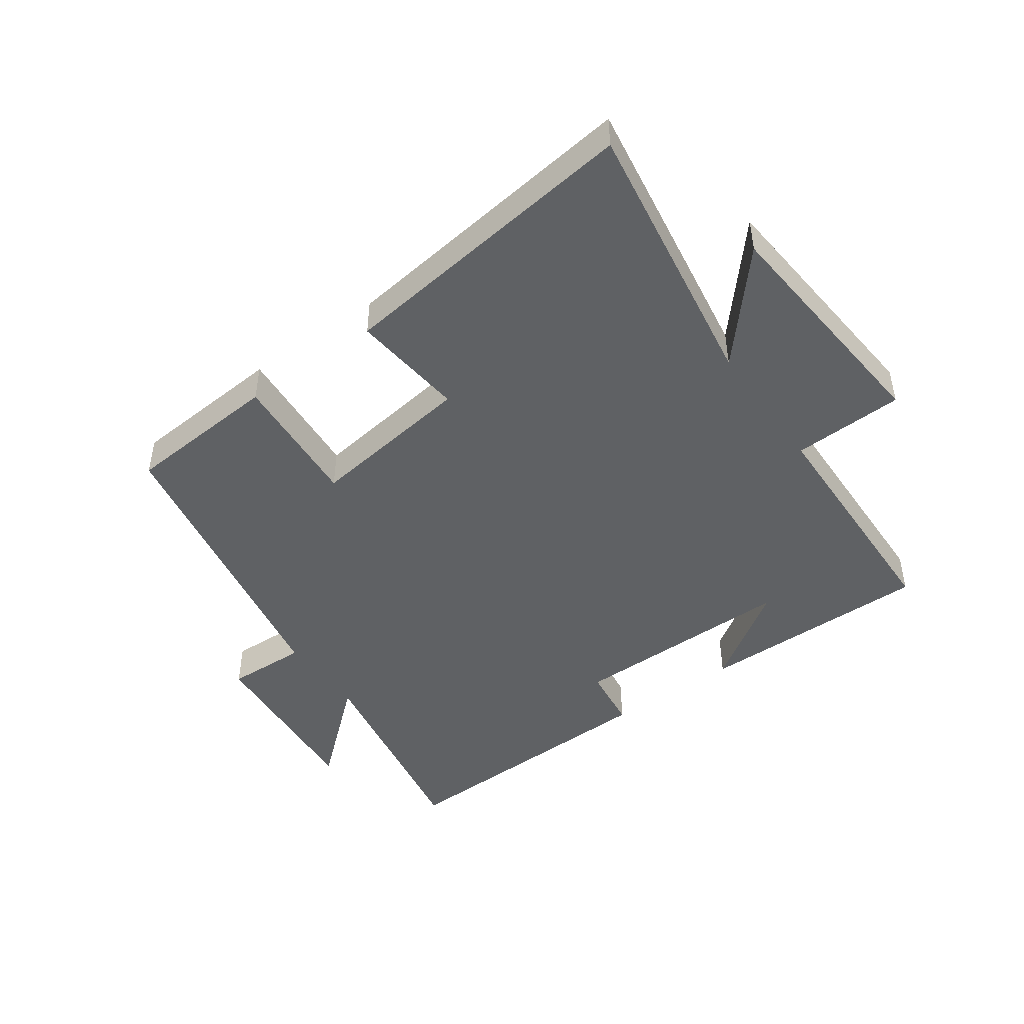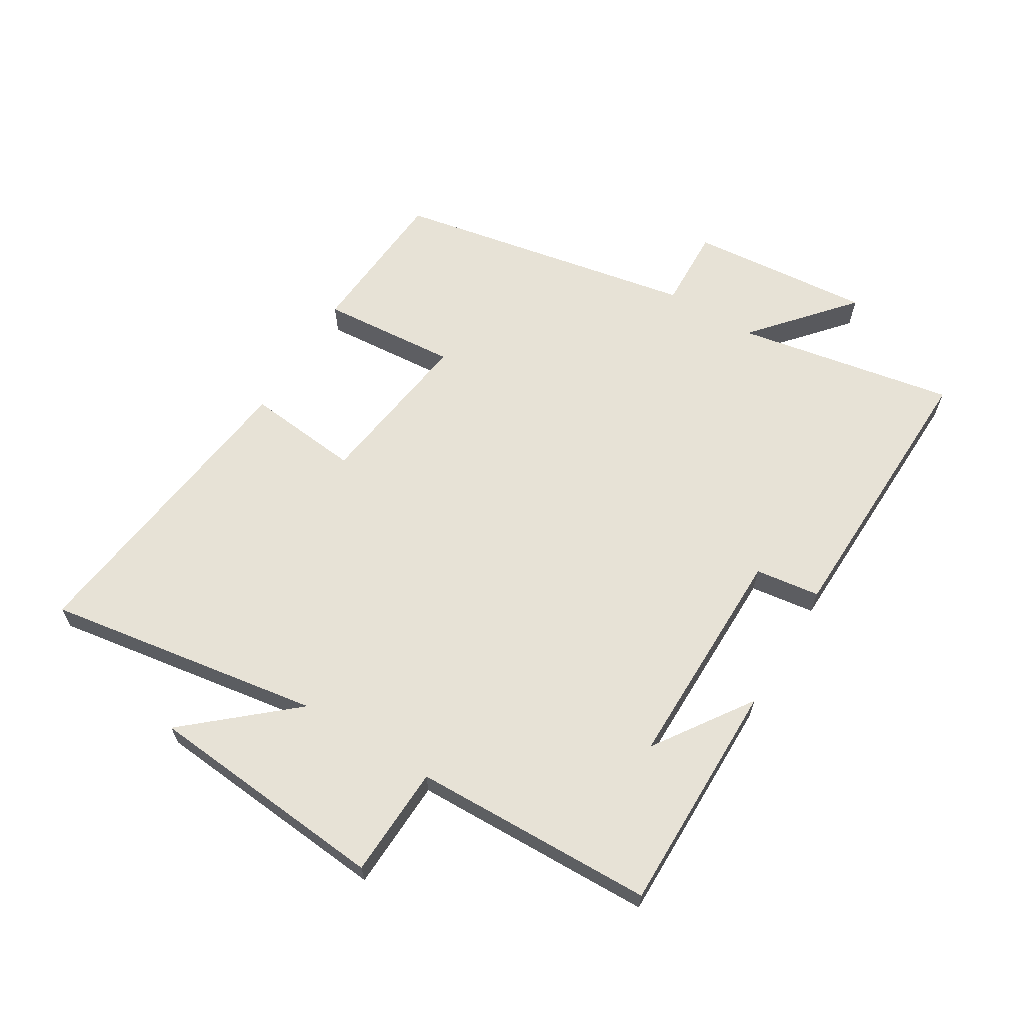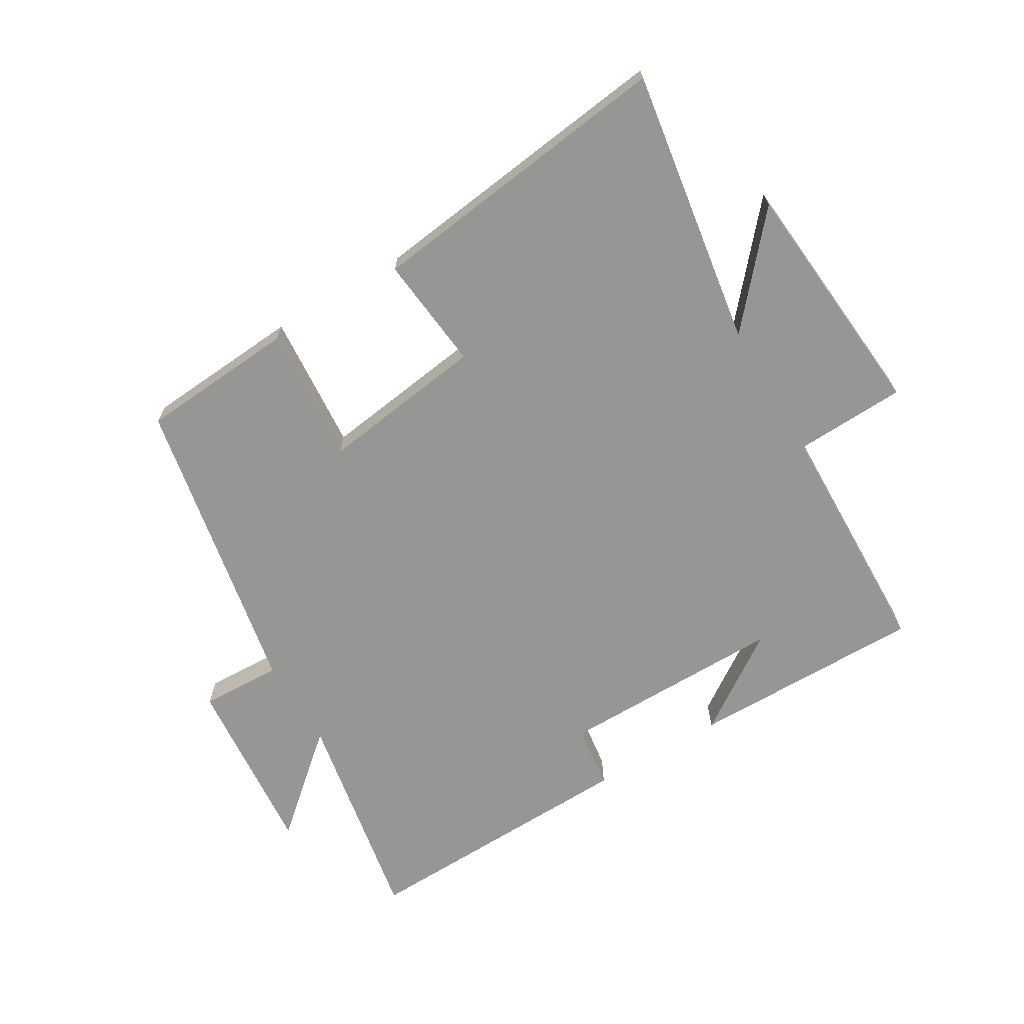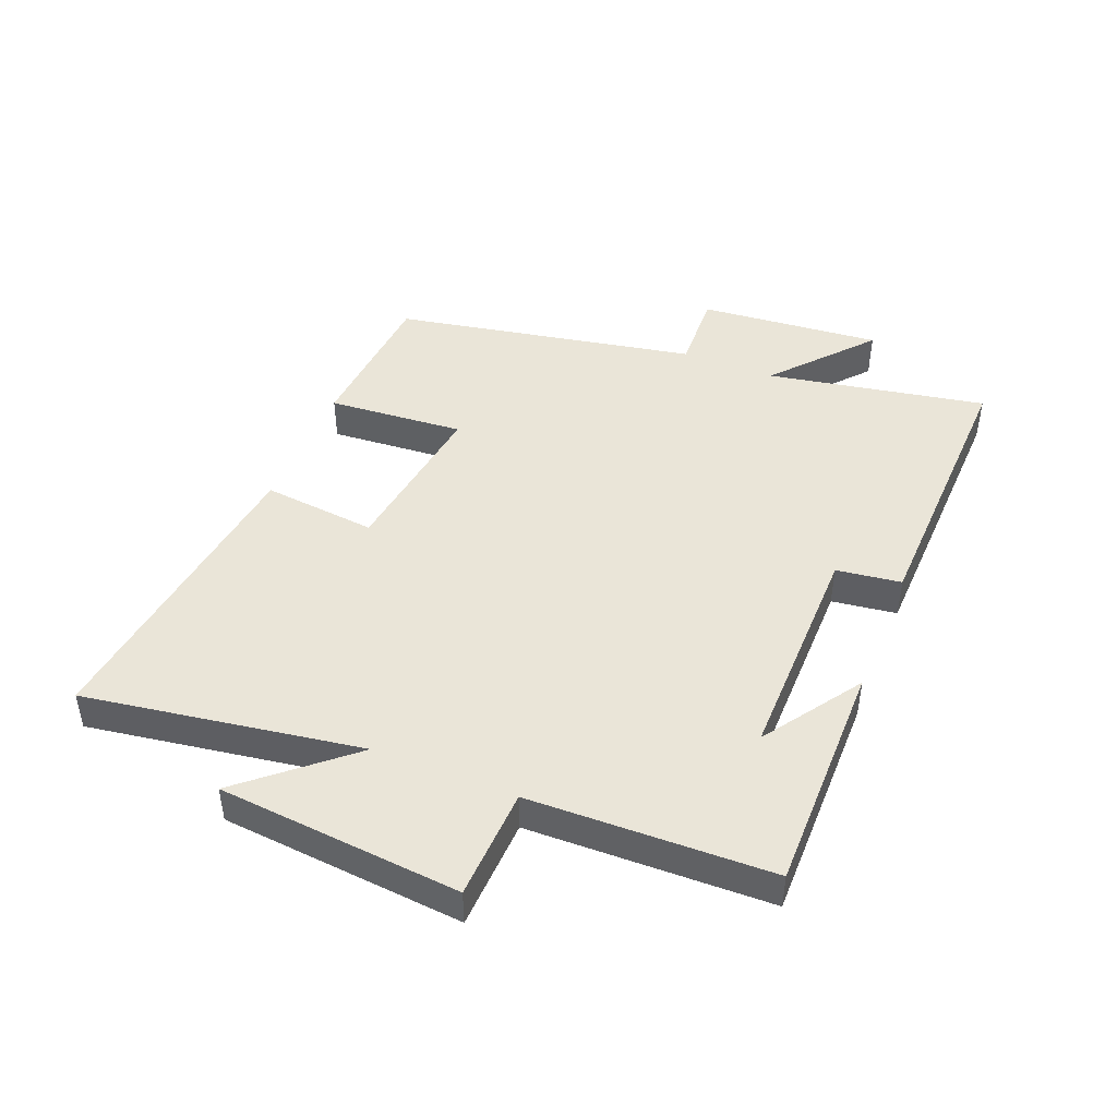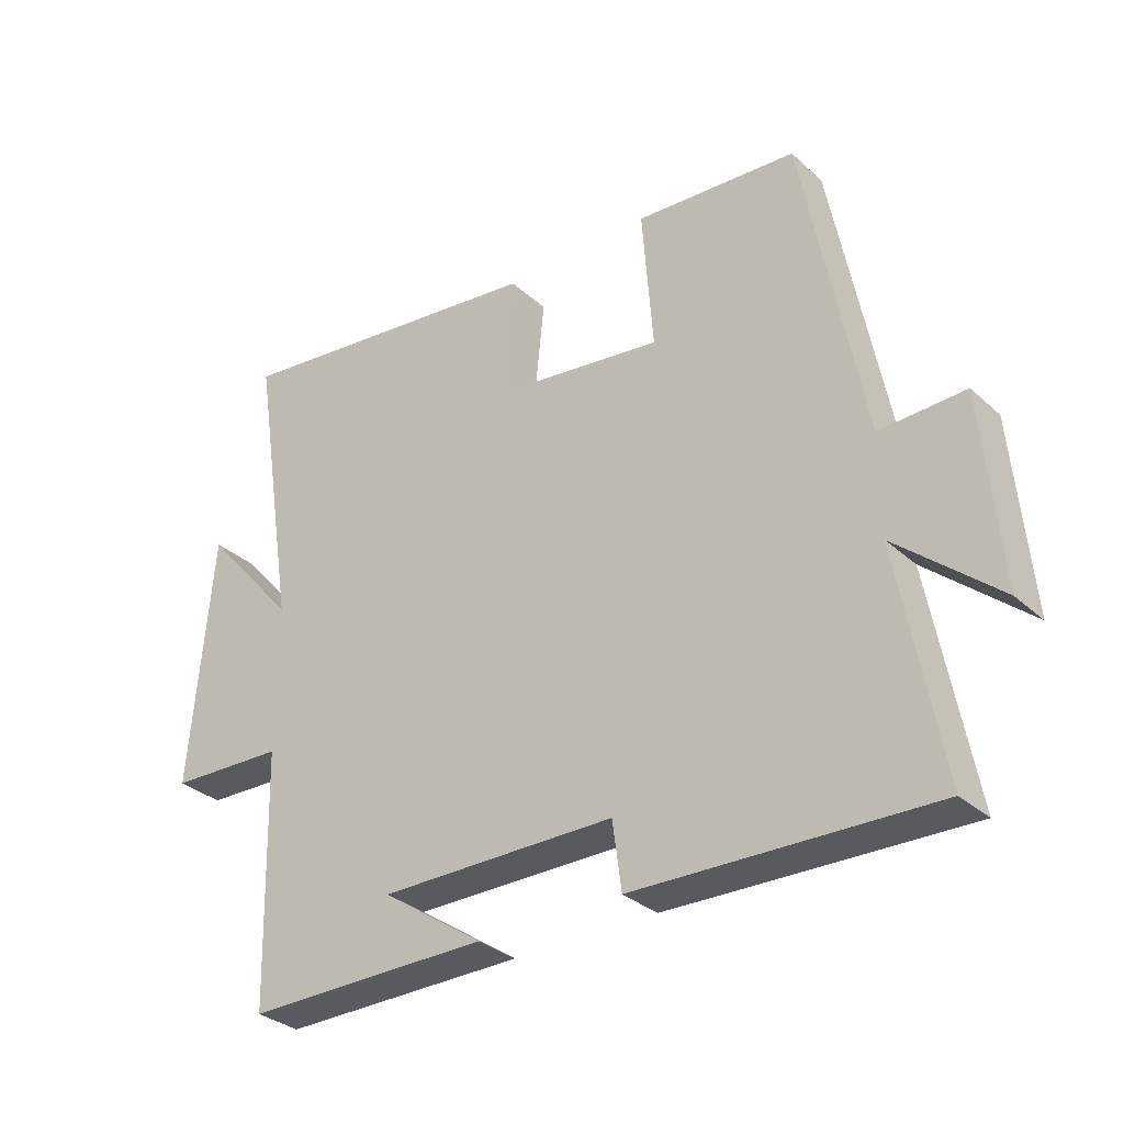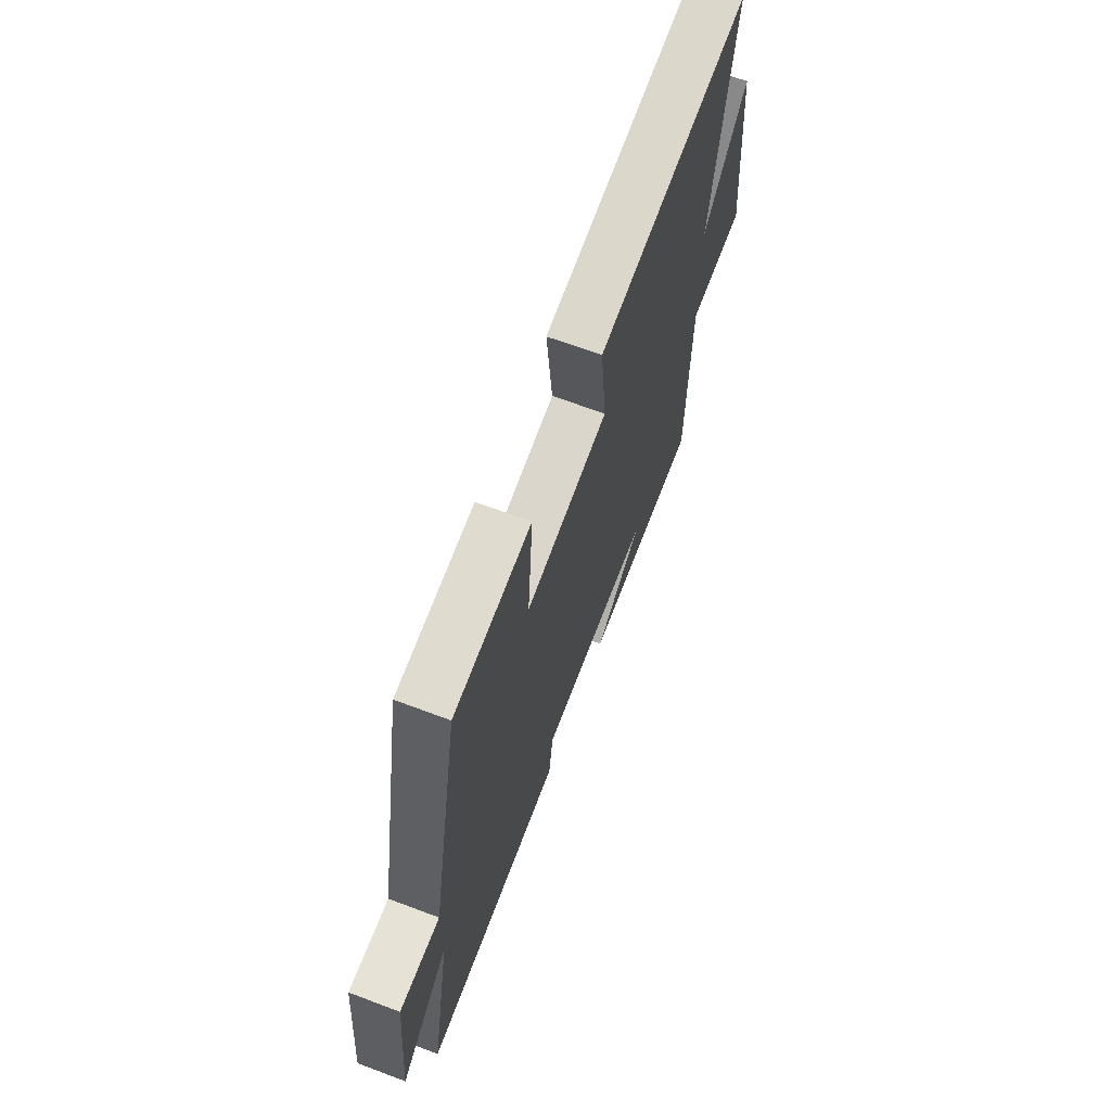
<metadata>
{"format":"obj","ext":"obj","renderer":"f3d","projection":"perspective","resolution":1024,"background":"white","views":[{"elev":-46.5,"azim":35.6,"up":"+Y"},{"elev":63.6,"azim":121.3,"up":"+Y"},{"elev":-67.7,"azim":30.8,"up":"+Y"},{"elev":45.3,"azim":112.0,"up":"+Y"},{"elev":-31.8,"azim":-141.3,"up":"+Z"},{"elev":66.0,"azim":-69.3,"up":"+Z"}]}
</metadata>
<code>
v -0.565 0.07 -0.513
v -0.5 0.07 -0.16
v -0.657 0.07 -0.295
v -0.631 0.07 -0.001
v -0.5 0.07 -0.006
v -0.407 0.07 0.482
v -0.157 0.07 0.5
v -0.174 0.07 0.28
v 0.092 0.07 0.316
v 0.073 0.07 0.5
v 0.57 0.07 0.562
v 0.5 0.07 0.117
v 0.645 0.07 0.284
v 0.679 0.07 -0.106
v 0.5 0.07 -0.113
v 0.49 0.07 -0.502
v 0.114 0.07 -0.5
v 0.27 0.07 -0.394
v -0.094 0.07 -0.396
v -0.108 0.07 -0.5
v -0.565 0 -0.513
v -0.5 0 -0.16
v -0.657 0 -0.295
v -0.631 0 -0.001
v -0.5 0 -0.006
v -0.407 0 0.482
v -0.157 0 0.5
v -0.174 0 0.28
v 0.092 0 0.316
v 0.073 0 0.5
v 0.57 0 0.562
v 0.5 0 0.117
v 0.645 0 0.284
v 0.679 0 -0.106
v 0.5 0 -0.113
v 0.49 0 -0.502
v 0.114 0 -0.5
v 0.27 0 -0.394
v -0.094 0 -0.396
v -0.108 0 -0.5
f 19 20 1 2
f 18 19 2
f 16 17 18
f 15 16 18
f 15 18 2
f 12 13 14 15
f 12 15 2
f 9 10 11 12
f 8 9 12 2
f 5 6 7 8
f 5 8 2 3
f 3 4 5
f 22 21 40 39
f 22 39 38
f 38 37 36
f 38 36 35
f 22 38 35
f 35 34 33 32
f 22 35 32
f 32 31 30 29
f 22 32 29 28
f 28 27 26 25
f 23 22 28 25
f 25 24 23
f 1 21 22 2
f 2 22 23 3
f 3 23 24 4
f 4 24 25 5
f 5 25 26 6
f 6 26 27 7
f 7 27 28 8
f 8 28 29 9
f 9 29 30 10
f 10 30 31 11
f 11 31 32 12
f 12 32 33 13
f 13 33 34 14
f 14 34 35 15
f 15 35 36 16
f 16 36 37 17
f 17 37 38 18
f 18 38 39 19
f 19 39 40 20
f 20 40 21 1

</code>
